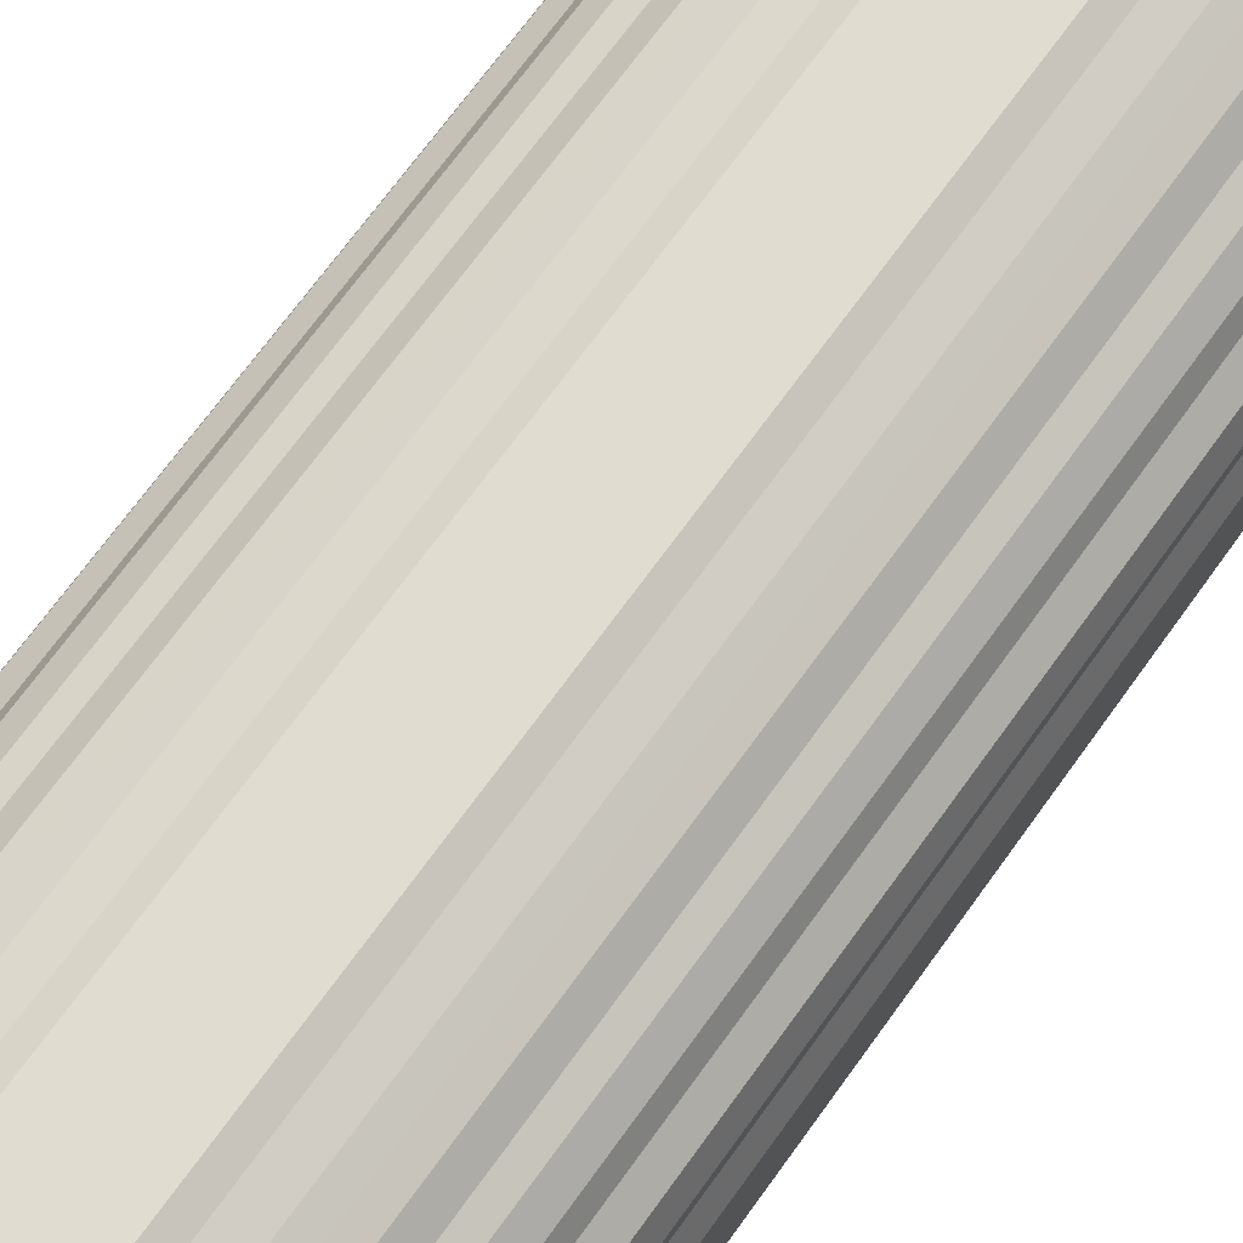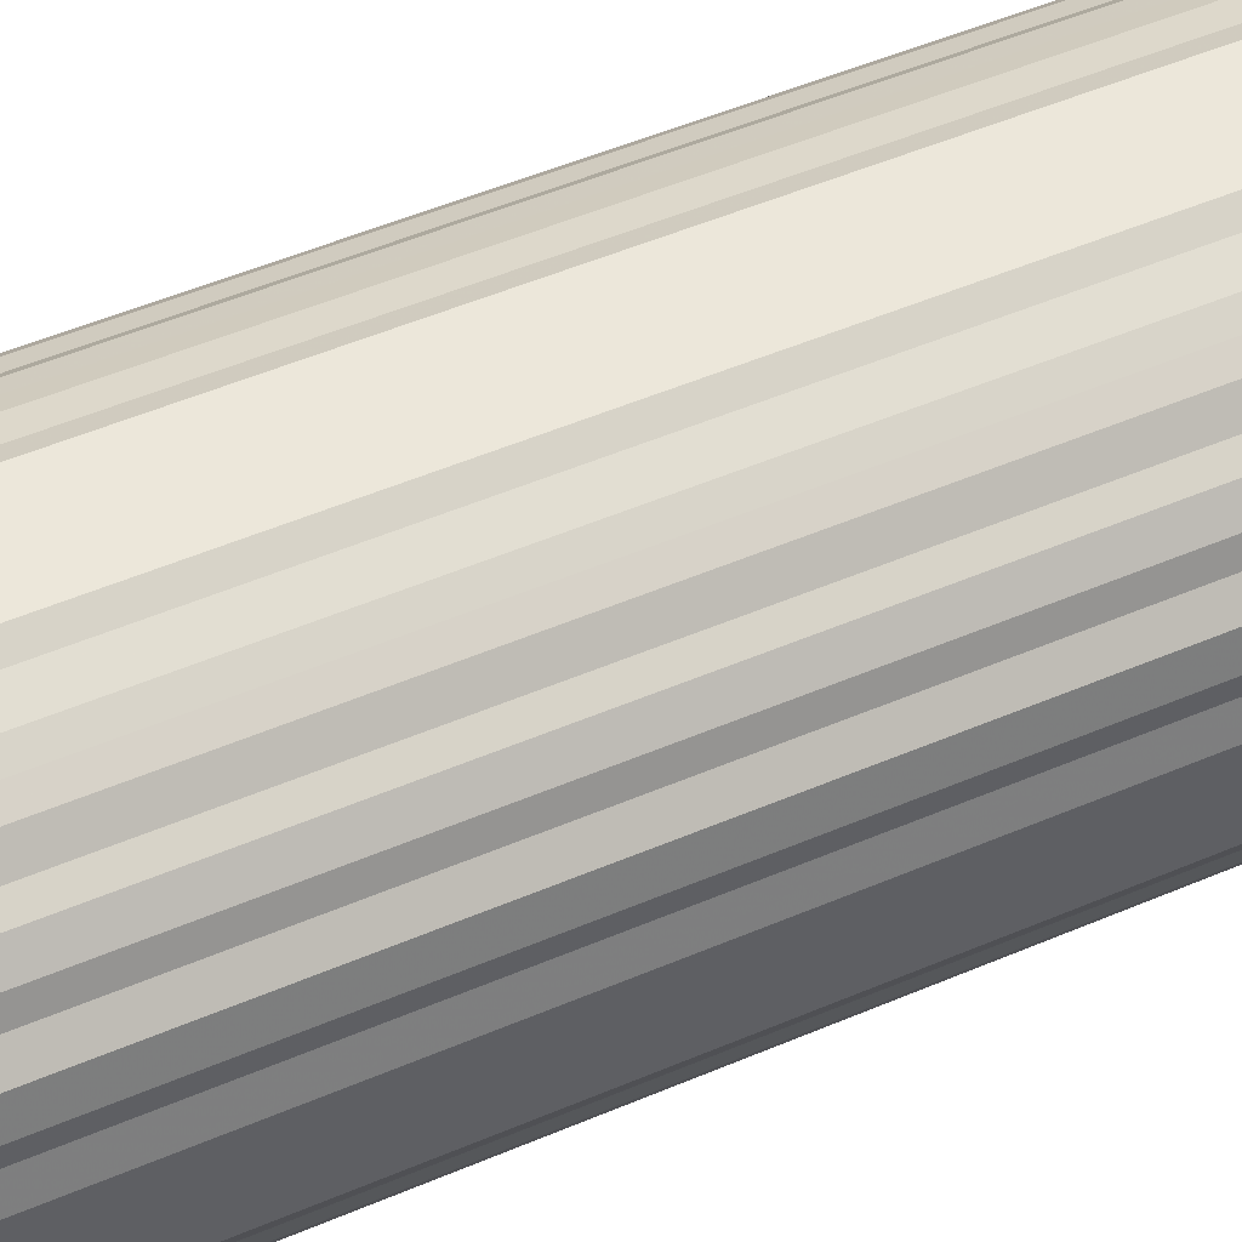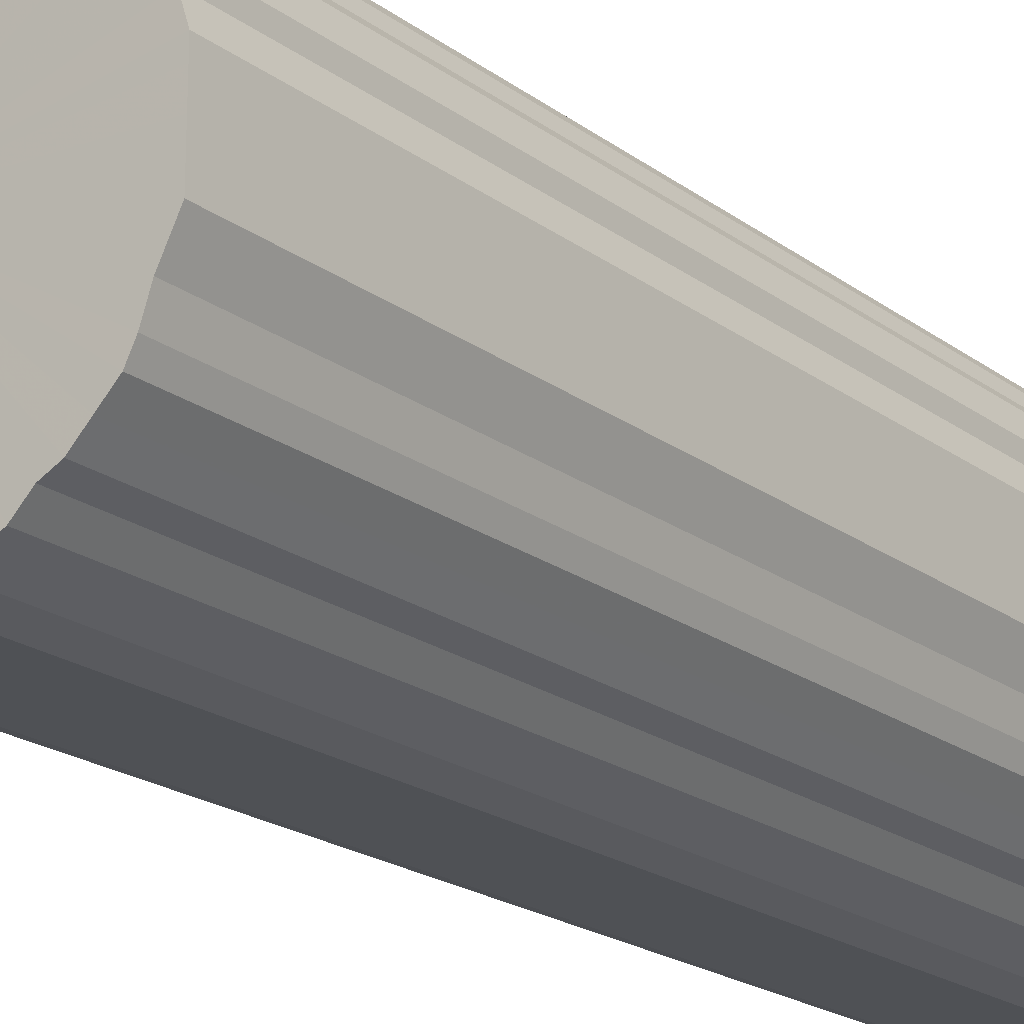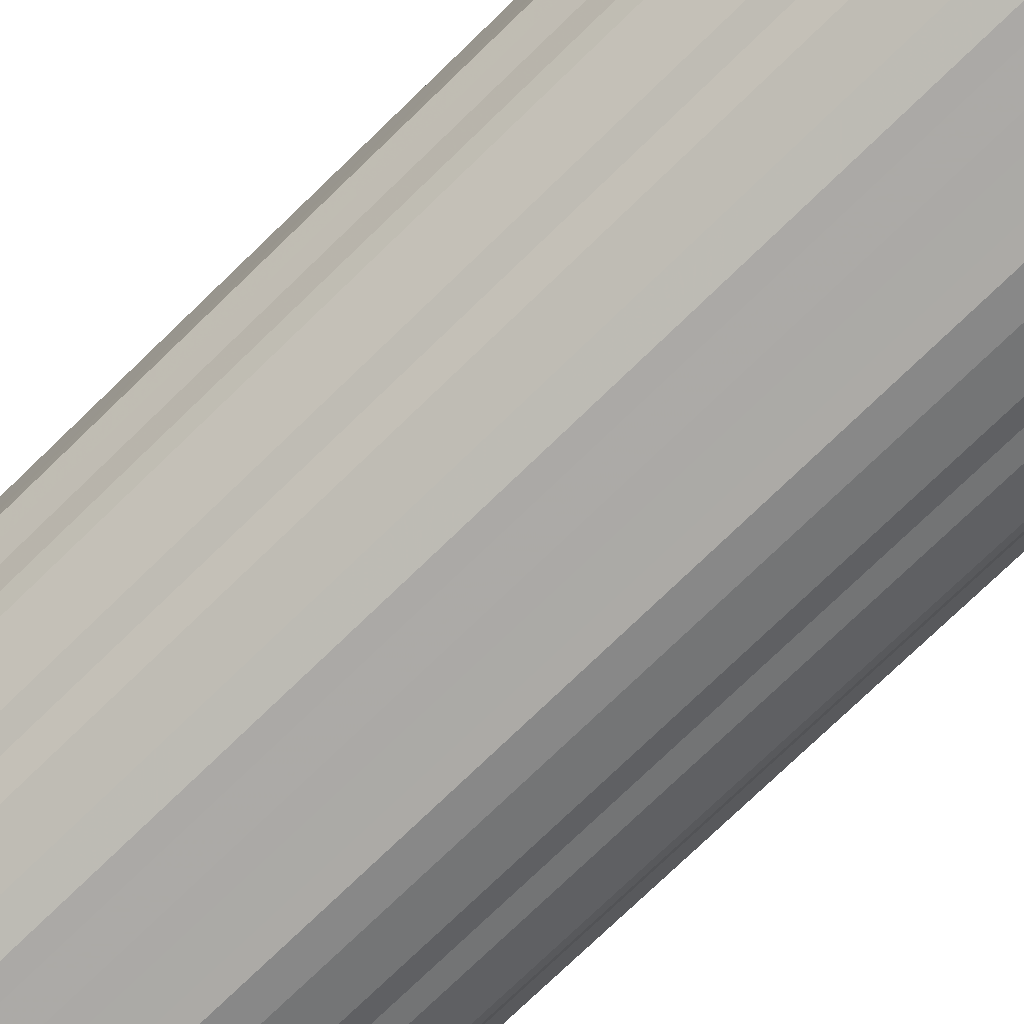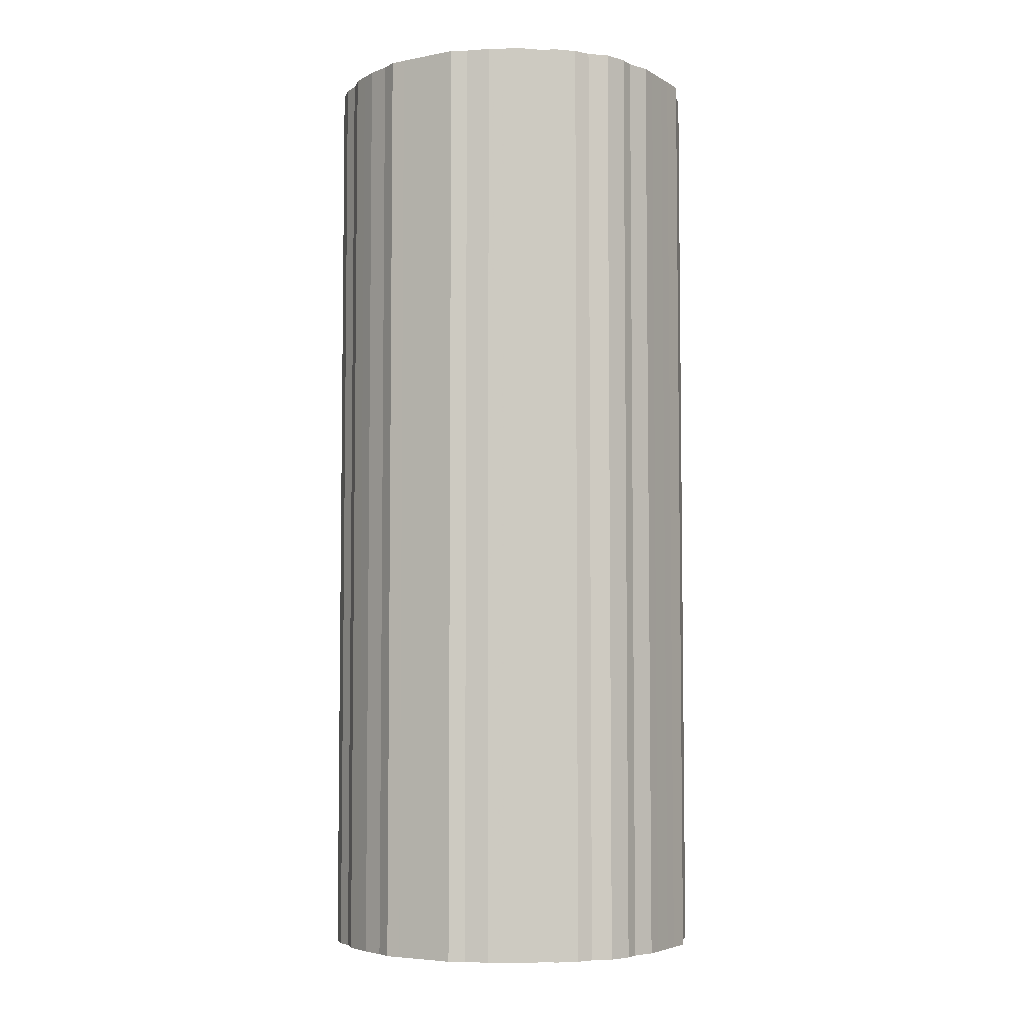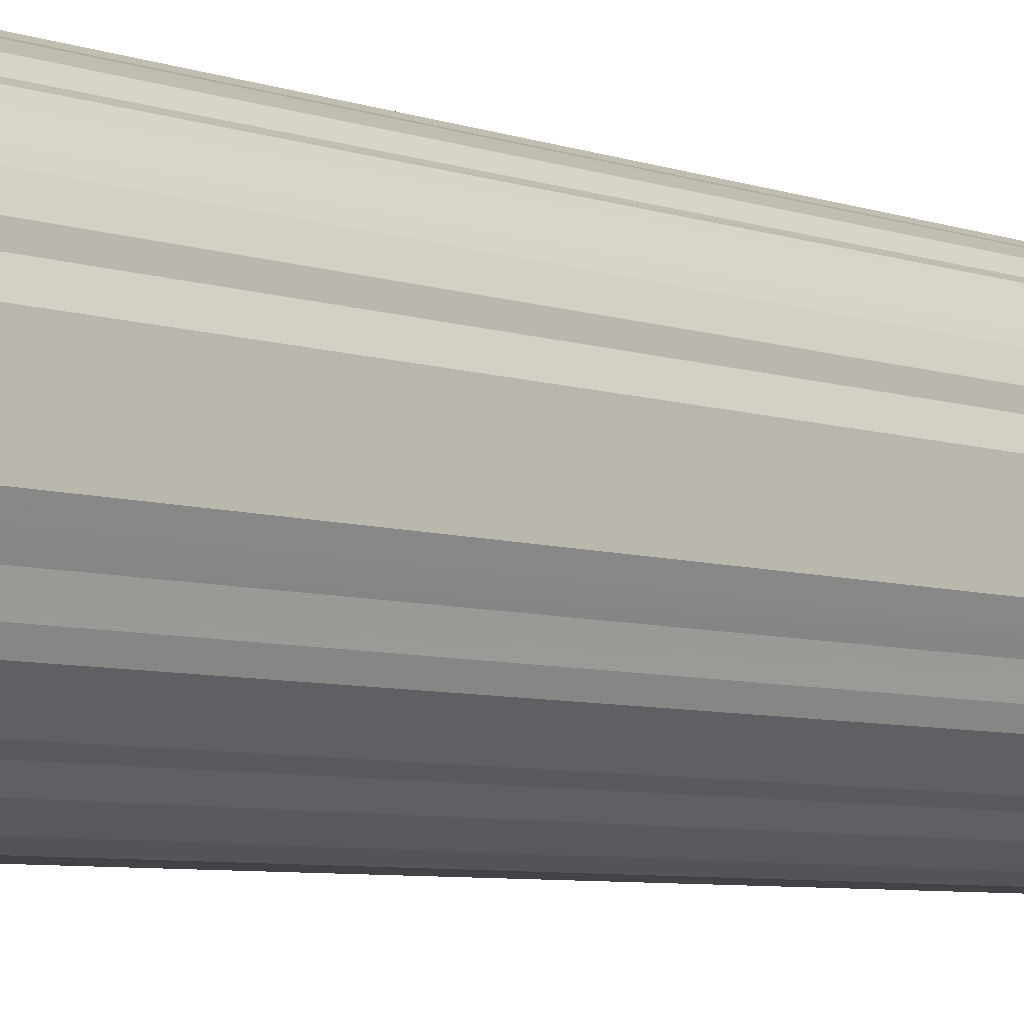
<metadata>
{"format":"obj","ext":"obj","renderer":"f3d","projection":"perspective","resolution":1024,"background":"white","views":[{"elev":69.6,"azim":-144.3,"up":"+Y"},{"elev":51.6,"azim":65.2,"up":"+Y"},{"elev":-20.0,"azim":-143.4,"up":"+Y"},{"elev":-75.8,"azim":-46.0,"up":"+Y"},{"elev":-5.2,"azim":-149.0,"up":"+Z"},{"elev":-6.9,"azim":45.9,"up":"+Y"}]}
</metadata>
<code>
o 21936
v 2219 1870 18.17
v 2219 1870 18.17
v 2219 1870 16.91
v 2219 1870 18.17
v 2219 1870 16.91
v 2219 1870 18.17
v 2219 1870 16.91
v 2219 1870 18.17
v 2219 1870 16.91
v 2219 1870 18.17
v 2219 1870 16.91
v 2219 1870 18.17
v 2219 1870 16.91
v 2219 1870 18.17
v 2219 1870 16.91
v 2219 1870 18.17
v 2219 1870 16.91
v 2219 1870 18.17
v 2219 1870 16.91
v 2219 1870 18.17
v 2219 1870 16.91
v 2219 1870 18.17
v 2219 1870 16.91
v 2219 1869 18.17
v 2219 1870 16.91
v 2219 1870 18.17
v 2219 1870 16.91
v 2219 1869 18.17
v 2219 1869 16.91
v 2219 1869 18.17
v 2219 1869 16.91
v 2219 1869 18.17
v 2219 1869 16.91
v 2219 1869 18.17
v 2219 1869 16.91
v 2219 1869 18.17
v 2219 1869 16.91
v 2218 1869 18.17
v 2218 1869 16.91
v 2219 1869 18.17
v 2219 1869 16.91
v 2218 1869 18.17
v 2218 1869 16.91
v 2219 1869 18.17
v 2219 1869 16.91
v 2218 1869 18.17
v 2218 1869 16.91
v 2219 1869 18.17
v 2219 1869 16.91
v 2218 1869 18.17
v 2218 1869 16.91
v 2219 1869 18.17
v 2219 1869 16.91
v 2218 1869 18.17
v 2218 1869 16.91
v 2219 1869 18.17
v 2219 1869 16.91
v 2218 1869 18.17
v 2218 1869 16.91
v 2219 1869 18.17
v 2219 1869 16.91
v 2218 1869 18.17
v 2218 1869 16.91
v 2219 1869 18.17
v 2219 1869 16.91
v 2218 1869 18.17
v 2218 1869 16.91
v 2219 1869 18.17
v 2219 1869 16.91
v 2218 1869 18.17
v 2218 1869 16.91
v 2219 1869 18.17
v 2219 1869 16.91
v 2218 1869 18.17
v 2218 1869 16.91
v 2219 1869 18.17
v 2219 1869 16.91
v 2218 1869 18.17
v 2218 1869 16.91
v 2219 1869 18.17
v 2219 1869 16.91
v 2218 1869 18.17
v 2218 1869 16.91
v 2219 1869 18.17
v 2219 1869 16.91
v 2218 1869 18.17
v 2218 1869 16.91
v 2219 1869 18.17
v 2219 1869 16.91
v 2218 1869 18.17
v 2218 1869 16.91
v 2219 1869 18.17
v 2219 1869 16.91
v 2219 1869 18.17
v 2219 1869 16.91
v 2219 1869 18.17
v 2219 1869 16.91
v 2219 1869 18.17
v 2219 1869 16.91
v 2219 1869 18.17
v 2219 1869 16.91
v 2219 1869 18.17
v 2219 1869 16.91
v 2219 1869 18.17
v 2219 1869 16.91
v 2219 1869 18.17
v 2219 1869 16.91
v 2219 1869 18.17
v 2219 1869 16.91
v 2219 1869 18.17
v 2219 1869 16.91
v 2219 1869 18.17
v 2219 1869 16.91
v 2219 1869 18.17
v 2219 1869 16.91
v 2219 1869 18.17
v 2219 1869 16.91
v 2219 1869 18.17
v 2219 1869 16.91
v 2219 1869 18.17
v 2219 1869 16.91
v 2219 1869 18.17
v 2219 1869 16.91
v 2219 1869 18.17
v 2219 1869 16.91
v 2219 1869 16.91
v 2219 1870 16.91
v 2219 1870 18.17
v 2219 1870 16.91
v 2219 1870 18.17
v 2219 1870 16.91
v 2219 1870 16.91
v 2219 1870 18.17
v 2219 1870 16.91
v 2219 1870 18.17
v 2219 1870 18.17
v 2219 1870 16.91
v 2219 1870 16.91
v 2219 1870 18.17
v 2219 1870 16.91
v 2219 1870 18.17
v 2219 1870 18.17
v 2219 1870 16.91
v 2219 1870 16.91
v 2219 1870 18.17
v 2219 1870 16.91
v 2219 1870 18.17
v 2219 1870 18.17
v 2219 1870 16.91
v 2219 1869 16.91
v 2219 1870 18.17
v 2219 1869 16.91
v 2219 1869 18.17
v 2219 1870 18.17
v 2219 1870 16.91
v 2218 1869 16.91
v 2219 1869 18.17
v 2218 1869 16.91
v 2218 1869 18.17
v 2219 1869 18.17
v 2219 1869 16.91
v 2218 1869 16.91
v 2218 1869 18.17
v 2218 1869 16.91
v 2218 1869 18.17
v 2219 1869 18.17
v 2219 1869 16.91
v 2218 1869 16.91
v 2218 1869 18.17
v 2218 1869 16.91
v 2218 1869 18.17
v 2219 1869 18.17
v 2219 1869 16.91
v 2218 1869 16.91
v 2218 1869 18.17
v 2218 1869 16.91
v 2218 1869 18.17
v 2219 1869 18.17
v 2219 1869 16.91
v 2218 1869 16.91
v 2218 1869 18.17
v 2218 1869 16.91
v 2218 1869 18.17
v 2219 1869 18.17
v 2219 1869 16.91
v 2218 1869 16.91
v 2218 1869 18.17
v 2218 1869 16.91
v 2218 1869 18.17
v 2219 1869 18.17
v 2219 1869 16.91
v 2218 1869 16.91
v 2218 1869 18.17
v 2218 1869 16.91
v 2218 1869 18.17
v 2219 1869 18.17
v 2219 1869 16.91
v 2219 1869 16.91
v 2218 1869 18.17
v 2219 1869 16.91
v 2219 1869 18.17
v 2219 1869 18.17
v 2219 1869 16.91
v 2219 1869 16.91
v 2219 1869 18.17
v 2219 1869 16.91
v 2219 1869 18.17
v 2219 1869 18.17
v 2219 1869 16.91
v 2219 1869 16.91
v 2219 1869 18.17
v 2219 1869 16.91
v 2219 1869 18.17
v 2219 1869 18.17
v 2219 1869 16.91
v 2219 1869 16.91
v 2219 1869 18.17
v 2219 1869 16.91
v 2219 1869 18.17
v 2219 1869 18.17
v 2219 1869 16.91
v 2219 1869 16.91
v 2219 1869 18.17
v 2219 1869 16.91
v 2219 1869 18.17
v 2219 1869 18.17
v 2219 1869 16.91
v 2219 1869 16.91
v 2219 1869 18.17
v 2219 1869 16.91
v 2219 1869 18.17
v 2219 1869 18.17
v 2219 1869 16.91
v 2219 1869 16.91
v 2219 1869 18.17
v 2219 1869 16.91
v 2219 1869 18.17
v 2219 1869 18.17
v 2219 1869 16.91
v 2219 1869 16.91
v 2219 1869 18.17
v 2219 1869 16.91
v 2219 1869 18.17
v 2219 1869 18.17
v 2219 1869 16.91
v 2219 1869 16.91
v 2219 1869 18.17
v 2219 1869 16.91
v 2219 1869 18.17
v 2219 1869 18.17
v 2219 1869 16.91
v 2219 1869 18.17
v 2219 1869 18.17
v 2219 1870 18.17
v 2219 1870 18.17
v 2219 1870 18.17
v 2219 1870 18.17
v 2219 1870 18.17
v 2219 1870 18.17
v 2219 1870 18.17
v 2219 1870 18.17
v 2219 1870 18.17
v 2219 1870 18.17
v 2219 1870 18.17
v 2219 1870 18.17
v 2219 1869 18.17
v 2219 1870 18.17
v 2219 1869 18.17
v 2219 1869 18.17
v 2219 1869 18.17
v 2219 1869 18.17
v 2219 1869 18.17
v 2218 1869 18.17
v 2219 1869 18.17
v 2218 1869 18.17
v 2219 1869 18.17
v 2218 1869 18.17
v 2219 1869 18.17
v 2218 1869 18.17
v 2219 1869 18.17
v 2218 1869 18.17
v 2219 1869 18.17
v 2218 1869 18.17
v 2219 1869 18.17
v 2218 1869 18.17
v 2219 1869 18.17
v 2218 1869 18.17
v 2219 1869 18.17
v 2218 1869 18.17
v 2219 1869 18.17
v 2218 1869 18.17
v 2219 1869 18.17
v 2218 1869 18.17
v 2219 1869 18.17
v 2218 1869 18.17
v 2219 1869 18.17
v 2218 1869 18.17
v 2219 1869 18.17
v 2218 1869 18.17
v 2219 1869 18.17
v 2219 1869 18.17
v 2219 1869 18.17
v 2219 1869 18.17
v 2219 1869 18.17
v 2219 1869 18.17
v 2219 1869 18.17
v 2219 1869 18.17
v 2219 1869 18.17
v 2219 1869 18.17
v 2219 1869 18.17
v 2219 1869 18.17
v 2219 1869 18.17
v 2219 1869 18.17
v 2219 1869 18.17
v 2219 1869 18.17
v 2219 1869 18.17
v 2219 1869 16.91
v 2219 1870 16.91
v 2219 1870 16.91
v 2219 1870 16.91
v 2219 1870 16.91
v 2219 1870 16.91
v 2219 1870 16.91
v 2219 1870 16.91
v 2219 1870 16.91
v 2219 1870 16.91
v 2219 1870 16.91
v 2219 1870 16.91
v 2219 1870 16.91
v 2219 1870 16.91
v 2219 1869 16.91
v 2219 1869 16.91
v 2219 1869 16.91
v 2219 1869 16.91
v 2219 1869 16.91
v 2218 1869 16.91
v 2219 1869 16.91
v 2218 1869 16.91
v 2219 1869 16.91
v 2218 1869 16.91
v 2219 1869 16.91
v 2218 1869 16.91
v 2219 1869 16.91
v 2218 1869 16.91
v 2219 1869 16.91
v 2218 1869 16.91
v 2219 1869 16.91
v 2218 1869 16.91
v 2219 1869 16.91
v 2218 1869 16.91
v 2219 1869 16.91
v 2218 1869 16.91
v 2219 1869 16.91
v 2218 1869 16.91
v 2219 1869 16.91
v 2218 1869 16.91
v 2219 1869 16.91
v 2218 1869 16.91
v 2219 1869 16.91
v 2218 1869 16.91
v 2219 1869 16.91
v 2218 1869 16.91
v 2219 1869 16.91
v 2219 1869 16.91
v 2219 1869 16.91
v 2219 1869 16.91
v 2219 1869 16.91
v 2219 1869 16.91
v 2219 1869 16.91
v 2219 1869 16.91
v 2219 1869 16.91
v 2219 1869 16.91
v 2219 1869 16.91
v 2219 1869 16.91
v 2219 1869 16.91
v 2219 1869 16.91
v 2219 1869 16.91
v 2219 1869 16.91
v 2219 1869 16.91
v 2219 1869 16.91
f 1 2 3
f 2 4 5
f 6 1 7
f 4 8 9
f 10 6 11
f 8 12 13
f 14 10 15
f 12 16 17
f 18 14 19
f 16 20 21
f 22 18 23
f 20 24 25
f 26 22 27
f 24 28 29
f 30 26 31
f 28 32 33
f 34 30 35
f 32 36 37
f 38 34 39
f 36 40 41
f 42 38 43
f 40 44 45
f 46 42 47
f 44 48 49
f 50 46 51
f 48 52 53
f 54 50 55
f 52 56 57
f 58 54 59
f 56 60 61
f 62 58 63
f 60 64 65
f 66 62 67
f 64 68 69
f 70 66 71
f 68 72 73
f 74 70 75
f 72 76 77
f 78 74 79
f 76 80 81
f 82 78 83
f 80 84 85
f 86 82 87
f 84 88 89
f 90 86 91
f 88 92 93
f 94 90 95
f 92 96 97
f 98 94 99
f 96 100 101
f 102 98 103
f 100 104 105
f 106 102 107
f 104 108 109
f 110 106 111
f 108 112 113
f 114 110 115
f 112 116 117
f 118 114 119
f 116 120 121
f 122 118 123
f 120 124 125
f 124 122 126
f 127 128 129
f 129 130 131
f 132 133 127
f 134 135 132
f 131 136 137
f 138 139 134
f 140 141 138
f 137 142 143
f 144 145 140
f 146 147 144
f 143 148 149
f 150 151 146
f 152 153 150
f 149 154 155
f 156 157 152
f 158 159 156
f 155 160 161
f 162 163 158
f 164 165 162
f 161 166 167
f 168 169 164
f 170 171 168
f 167 172 173
f 174 175 170
f 176 177 174
f 173 178 179
f 180 181 176
f 182 183 180
f 179 184 185
f 186 187 182
f 188 189 186
f 185 190 191
f 192 193 188
f 194 195 192
f 191 196 197
f 198 199 194
f 200 201 198
f 197 202 203
f 204 205 200
f 206 207 204
f 203 208 209
f 210 211 206
f 212 213 210
f 209 214 215
f 216 217 212
f 218 219 216
f 215 220 221
f 222 223 218
f 224 225 222
f 221 226 227
f 228 229 224
f 230 231 228
f 227 232 233
f 234 235 230
f 236 237 234
f 233 238 239
f 240 241 236
f 242 243 240
f 239 244 245
f 246 247 242
f 248 249 246
f 245 250 251
f 251 252 248
f 253 254 255
f 253 256 254
f 253 255 257
f 253 258 256
f 253 257 259
f 253 260 258
f 253 259 261
f 253 262 260
f 253 261 263
f 253 264 262
f 253 263 265
f 253 266 264
f 253 265 267
f 253 268 266
f 253 267 269
f 253 270 268
f 253 269 271
f 253 272 270
f 253 271 273
f 253 274 272
f 253 273 275
f 253 276 274
f 253 275 277
f 253 278 276
f 253 277 279
f 253 280 278
f 253 279 281
f 253 282 280
f 253 281 283
f 253 284 282
f 253 283 285
f 253 286 284
f 253 285 287
f 253 288 286
f 253 287 289
f 253 290 288
f 253 289 291
f 253 292 290
f 253 291 293
f 253 294 292
f 253 293 295
f 253 296 294
f 253 295 297
f 253 298 296
f 253 297 299
f 253 300 298
f 253 299 301
f 253 302 300
f 253 301 303
f 253 304 302
f 253 303 305
f 253 306 304
f 253 305 307
f 253 308 306
f 253 307 309
f 253 310 308
f 253 309 311
f 253 312 310
f 253 311 313
f 253 314 312
f 253 313 315
f 253 316 314
f 253 315 316
f 317 318 319
f 317 320 318
f 317 319 321
f 317 322 320
f 317 321 323
f 317 324 322
f 317 323 325
f 317 326 324
f 317 325 327
f 317 328 326
f 317 327 329
f 317 330 328
f 317 329 331
f 317 332 330
f 317 331 333
f 317 334 332
f 317 333 335
f 317 336 334
f 317 335 337
f 317 338 336
f 317 337 339
f 317 340 338
f 317 339 341
f 317 342 340
f 317 341 343
f 317 344 342
f 317 343 345
f 317 346 344
f 317 345 347
f 317 348 346
f 317 347 349
f 317 350 348
f 317 349 351
f 317 352 350
f 317 351 353
f 317 354 352
f 317 353 355
f 317 356 354
f 317 355 357
f 317 358 356
f 317 357 359
f 317 360 358
f 317 359 361
f 317 362 360
f 317 361 363
f 317 364 362
f 317 363 365
f 317 366 364
f 317 365 367
f 317 368 366
f 317 367 369
f 317 370 368
f 317 369 371
f 317 372 370
f 317 371 373
f 317 374 372
f 317 373 375
f 317 376 374
f 317 375 377
f 317 378 376
f 317 377 379
f 317 380 378
f 317 379 380

</code>
